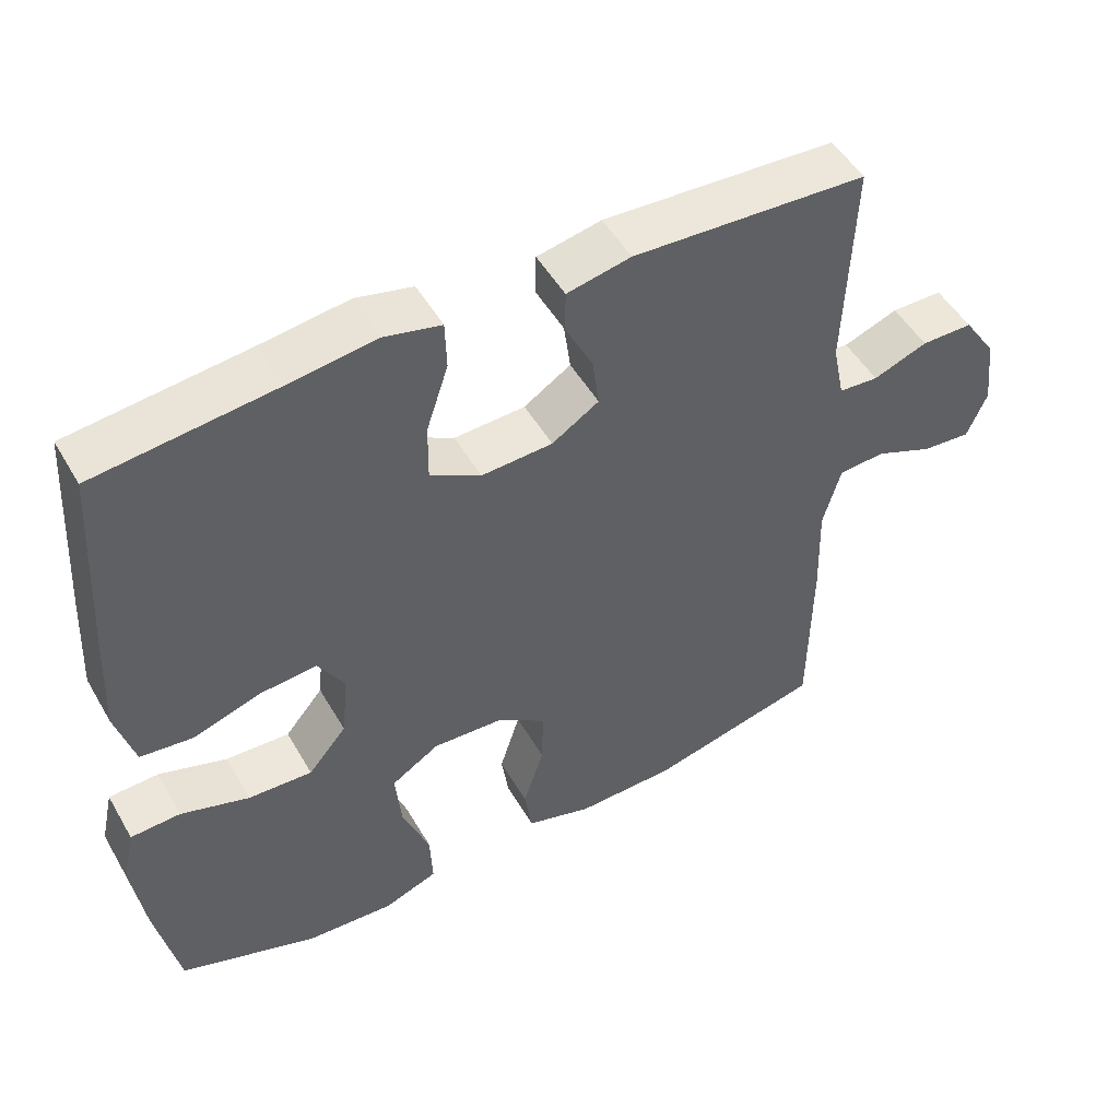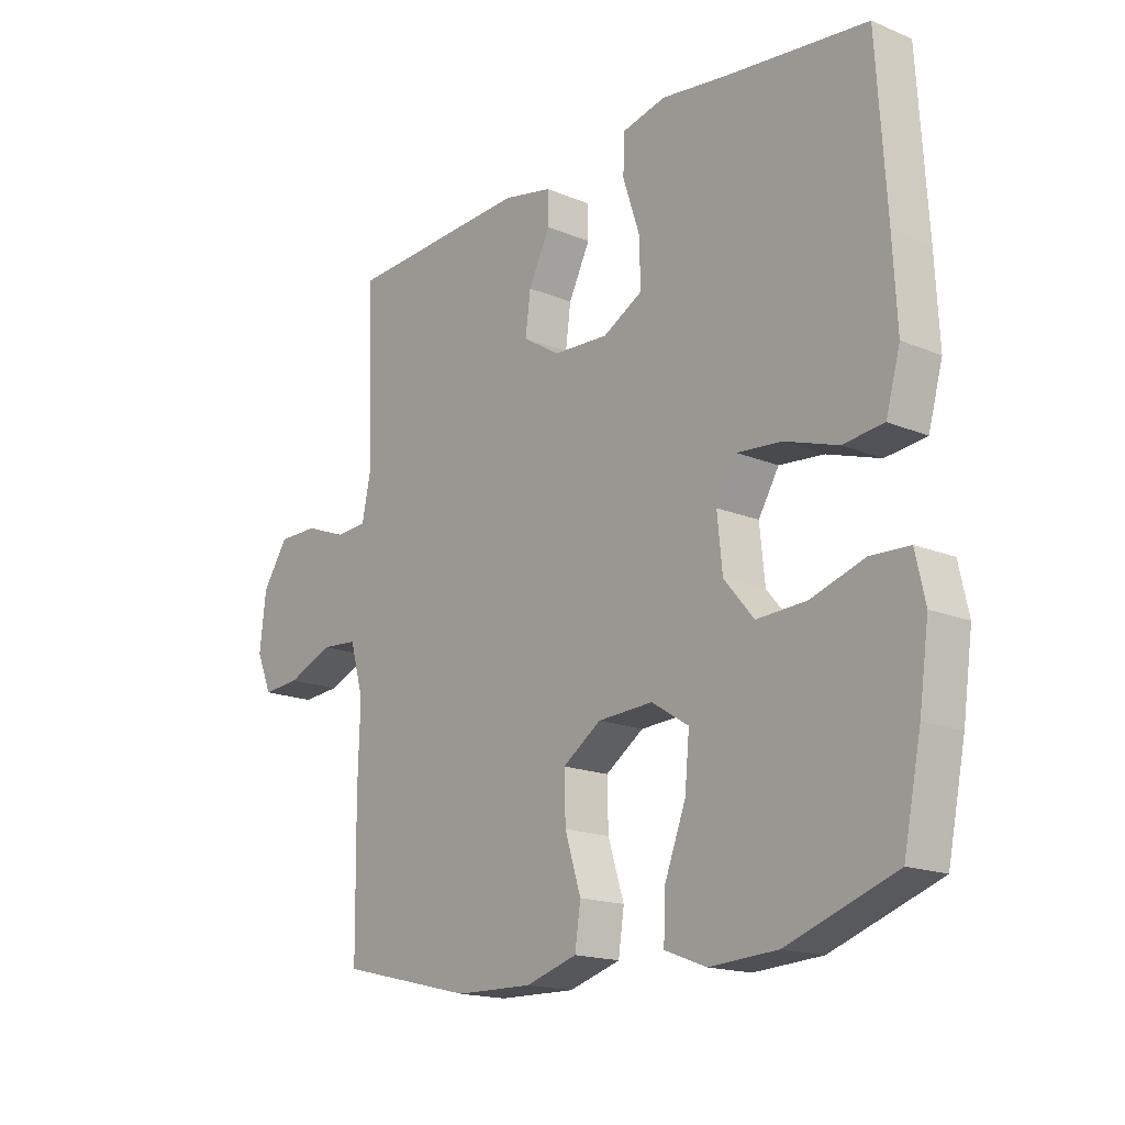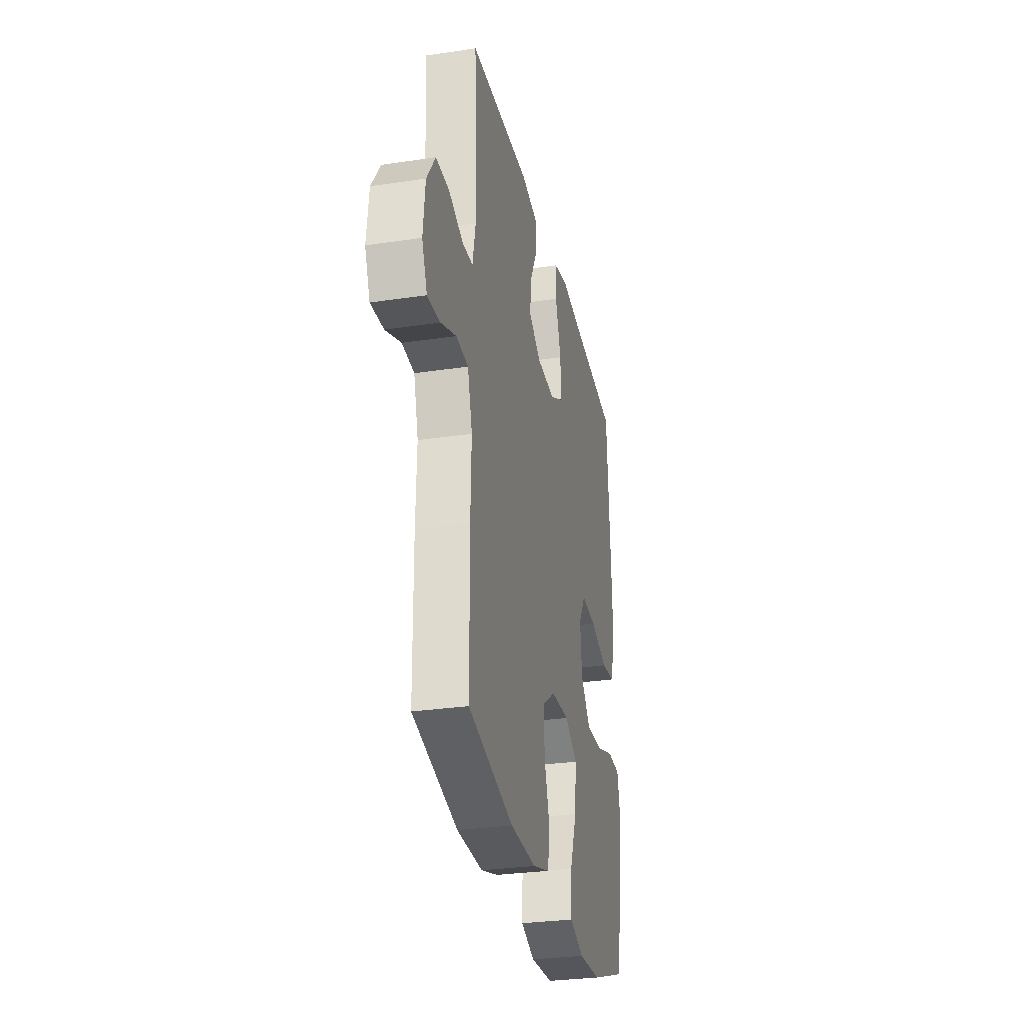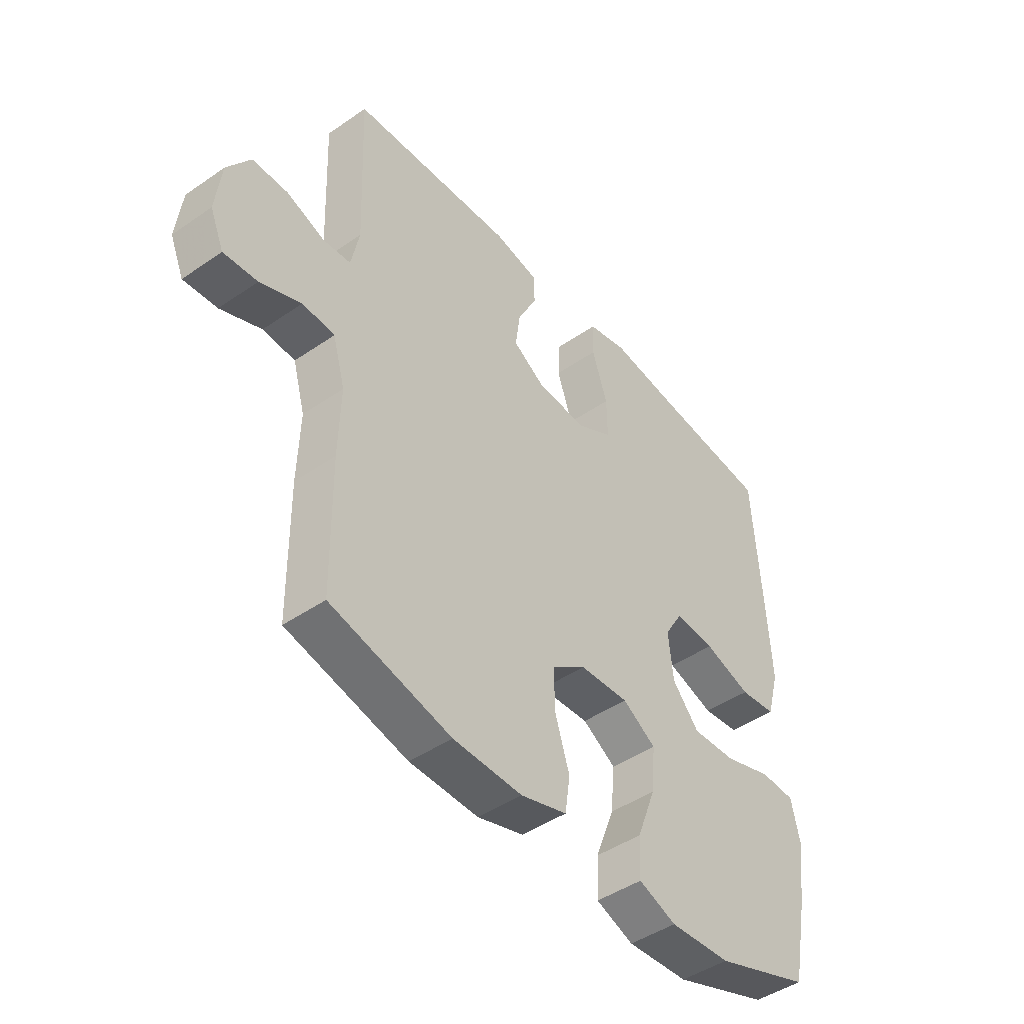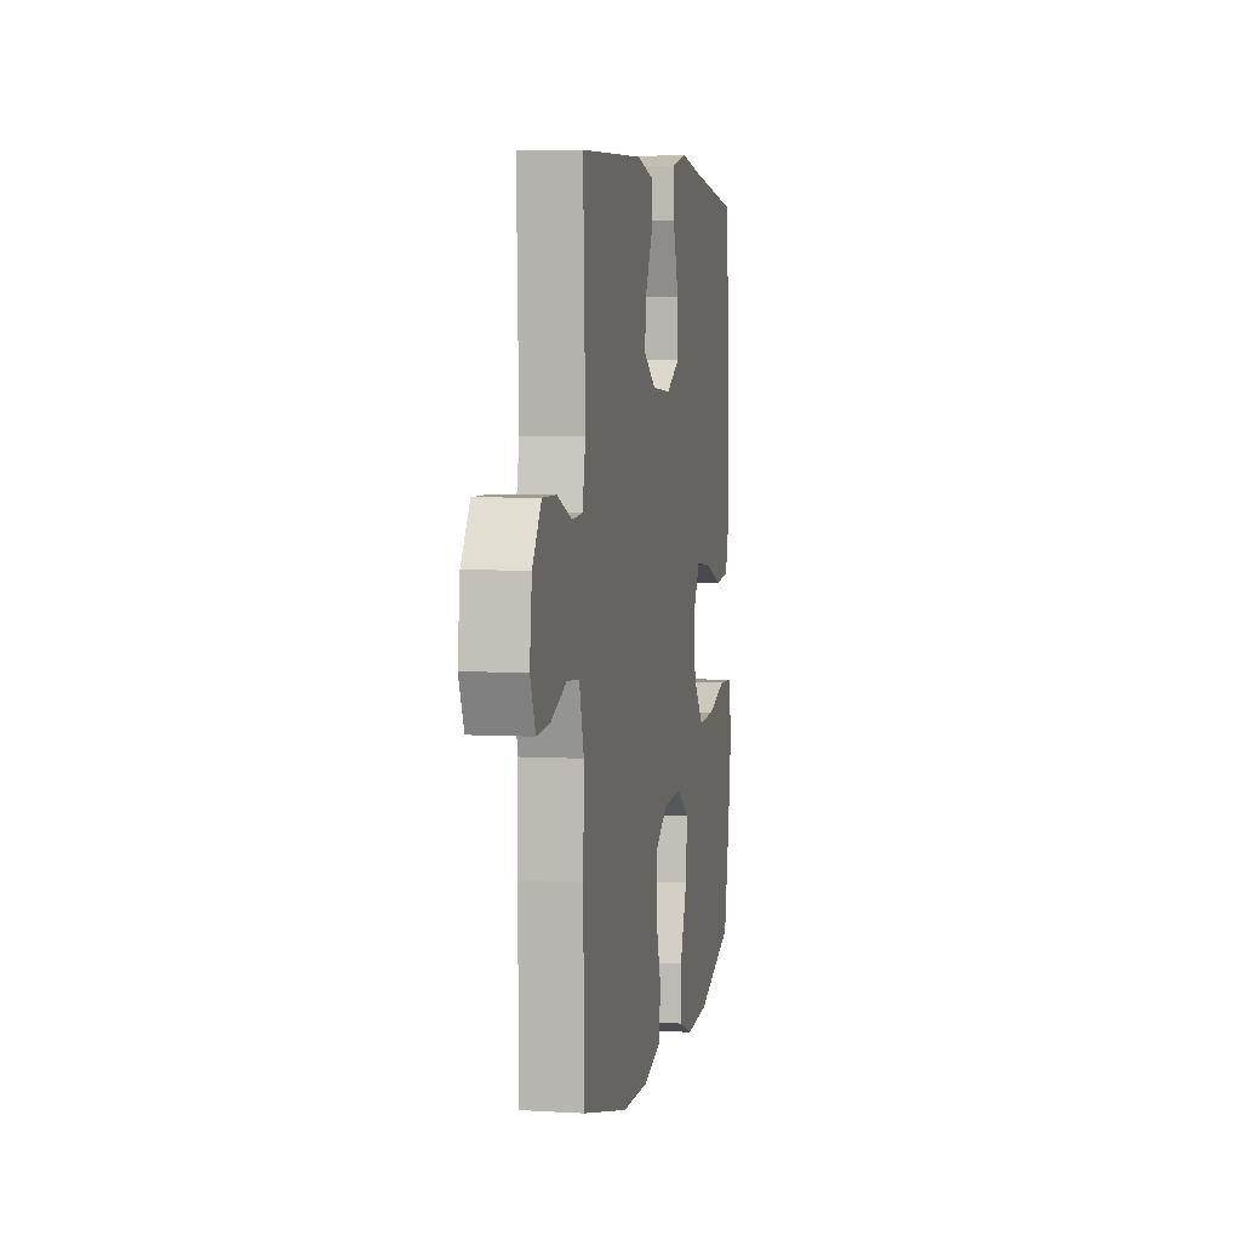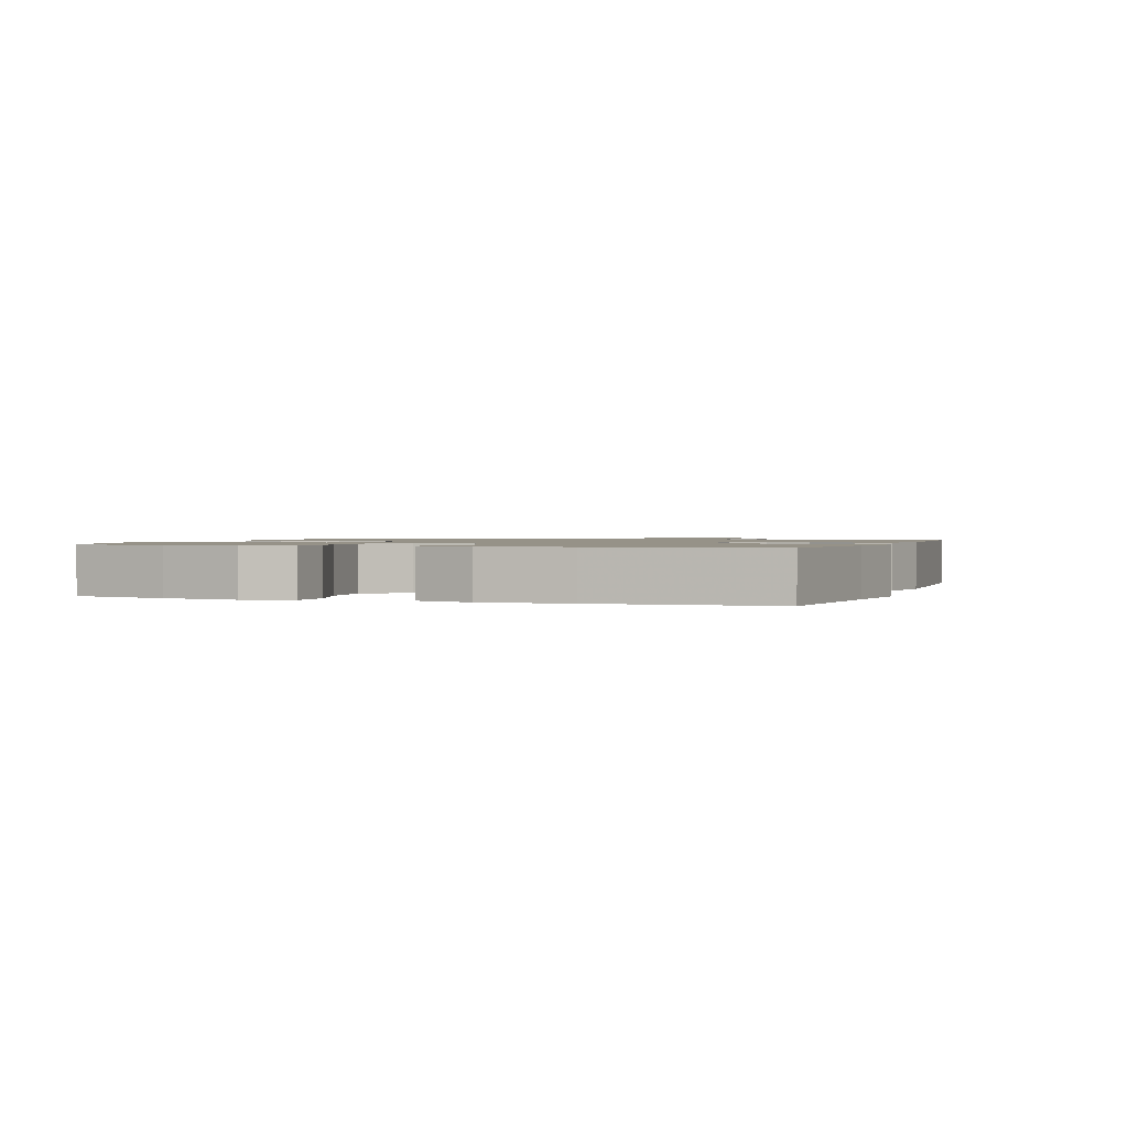
<metadata>
{"format":"obj","ext":"obj","renderer":"f3d","projection":"perspective","resolution":1024,"background":"white","views":[{"elev":50.1,"azim":-29.2,"up":"+Z"},{"elev":-17.0,"azim":-129.9,"up":"+Z"},{"elev":-29.6,"azim":102.4,"up":"+Z"},{"elev":-45.6,"azim":128.5,"up":"+Z"},{"elev":4.9,"azim":100.6,"up":"+Z"},{"elev":1.2,"azim":-70.2,"up":"+Y"}]}
</metadata>
<code>
v -0.5 0.07 0.5
v -0.258 0.07 0.527
v -0.138 0.07 0.543
v -0.061 0.07 0.525
v -0.059 0.07 0.459
v -0.089 0.07 0.368
v -0.09 0.07 0.29
v -0.021 0.07 0.252
v 0.076 0.07 0.257
v 0.14 0.07 0.298
v 0.131 0.07 0.367
v 0.093 0.07 0.443
v 0.094 0.07 0.499
v 0.181 0.07 0.517
v 0.5 0.07 0.5
v 0.489 0.07 0.208
v 0.505 0.07 0.13
v 0.559 0.07 0.126
v 0.633 0.07 0.154
v 0.703 0.07 0.154
v 0.748 0.07 0.087
v 0.759 0.07 -0.009
v 0.732 0.07 -0.073
v 0.666 0.07 -0.068
v 0.586 0.07 -0.035
v 0.523 0.07 -0.04
v 0.499 0.07 -0.125
v 0.503 0.07 -0.255
v 0.5 0.07 -0.5
v 0.265 0.07 -0.557
v 0.13 0.07 -0.56
v 0.04 0.07 -0.533
v 0.03 0.07 -0.465
v 0.058 0.07 -0.376
v 0.06 0.07 -0.297
v -0.007 0.07 -0.251
v -0.103 0.07 -0.246
v -0.168 0.07 -0.287
v -0.16 0.07 -0.372
v -0.123 0.07 -0.469
v -0.12 0.07 -0.545
v -0.193 0.07 -0.573
v -0.312 0.07 -0.566
v -0.5 0.07 -0.5
v -0.531 0.07 -0.348
v -0.548 0.07 -0.228
v -0.531 0.07 -0.151
v -0.463 0.07 -0.148
v -0.37 0.07 -0.178
v -0.283 0.07 -0.182
v -0.231 0.07 -0.12
v -0.222 0.07 -0.031
v -0.258 0.07 0.029
v -0.336 0.07 0.022
v -0.428 0.07 -0.008
v -0.499 0.07 0
v -0.524 0.07 0.09
v -0.517 0.07 0.227
v -0.5 0 0.5
v -0.258 0 0.527
v -0.138 0 0.543
v -0.061 0 0.525
v -0.059 0 0.459
v -0.089 0 0.368
v -0.09 0 0.29
v -0.021 0 0.252
v 0.076 0 0.257
v 0.14 0 0.298
v 0.131 0 0.367
v 0.093 0 0.443
v 0.094 0 0.499
v 0.181 0 0.517
v 0.5 0 0.5
v 0.489 0 0.208
v 0.505 0 0.13
v 0.559 0 0.126
v 0.633 0 0.154
v 0.703 0 0.154
v 0.748 0 0.087
v 0.759 0 -0.009
v 0.732 0 -0.073
v 0.666 0 -0.068
v 0.586 0 -0.035
v 0.523 0 -0.04
v 0.499 0 -0.125
v 0.503 0 -0.255
v 0.5 0 -0.5
v 0.265 0 -0.557
v 0.13 0 -0.56
v 0.04 0 -0.533
v 0.03 0 -0.465
v 0.058 0 -0.376
v 0.06 0 -0.297
v -0.007 0 -0.251
v -0.103 0 -0.246
v -0.168 0 -0.287
v -0.16 0 -0.372
v -0.123 0 -0.469
v -0.12 0 -0.545
v -0.193 0 -0.573
v -0.312 0 -0.566
v -0.5 0 -0.5
v -0.531 0 -0.348
v -0.548 0 -0.228
v -0.531 0 -0.151
v -0.463 0 -0.148
v -0.37 0 -0.178
v -0.283 0 -0.182
v -0.231 0 -0.12
v -0.222 0 -0.031
v -0.258 0 0.029
v -0.336 0 0.022
v -0.428 0 -0.008
v -0.499 0 0
v -0.524 0 0.09
v -0.517 0 0.227
f 58 1 2
f 57 58 2
f 56 57 2
f 55 56 2
f 54 55 2
f 4 5 6
f 3 4 6
f 2 3 6
f 54 2 6
f 53 54 6
f 52 53 6 7
f 51 52 7 8
f 47 48 49
f 46 47 49
f 45 46 49
f 44 45 49
f 43 44 49
f 42 43 49
f 41 42 49
f 40 41 49
f 39 40 49
f 38 39 49 50
f 37 38 50 51
f 32 33 34
f 31 32 34
f 30 31 34
f 29 30 34
f 28 29 34
f 27 28 34
f 26 27 34 35
f 23 24 25
f 22 23 25
f 21 22 25
f 20 21 25
f 19 20 25
f 18 19 25
f 17 18 25 26
f 26 35 36
f 17 26 36
f 16 17 36
f 14 15 16
f 13 14 16
f 12 13 16
f 11 12 16
f 51 8 9
f 37 51 9
f 36 37 9
f 16 36 9
f 16 9 10
f 10 11 16
f 60 59 116
f 60 116 115
f 60 115 114
f 60 114 113
f 60 113 112
f 64 63 62
f 64 62 61
f 64 61 60
f 64 60 112
f 64 112 111
f 65 64 111 110
f 66 65 110 109
f 107 106 105
f 107 105 104
f 107 104 103
f 107 103 102
f 107 102 101
f 107 101 100
f 107 100 99
f 107 99 98
f 107 98 97
f 108 107 97 96
f 109 108 96 95
f 92 91 90
f 92 90 89
f 92 89 88
f 92 88 87
f 92 87 86
f 92 86 85
f 93 92 85 84
f 83 82 81
f 83 81 80
f 83 80 79
f 83 79 78
f 83 78 77
f 83 77 76
f 84 83 76 75
f 94 93 84
f 94 84 75
f 94 75 74
f 74 73 72
f 74 72 71
f 74 71 70
f 74 70 69
f 67 66 109
f 67 109 95
f 67 95 94
f 67 94 74
f 68 67 74
f 74 69 68
f 1 59 60 2
f 2 60 61 3
f 3 61 62 4
f 4 62 63 5
f 5 63 64 6
f 6 64 65 7
f 7 65 66 8
f 8 66 67 9
f 9 67 68 10
f 10 68 69 11
f 11 69 70 12
f 12 70 71 13
f 13 71 72 14
f 14 72 73 15
f 15 73 74 16
f 16 74 75 17
f 17 75 76 18
f 18 76 77 19
f 19 77 78 20
f 20 78 79 21
f 21 79 80 22
f 22 80 81 23
f 23 81 82 24
f 24 82 83 25
f 25 83 84 26
f 26 84 85 27
f 27 85 86 28
f 28 86 87 29
f 29 87 88 30
f 30 88 89 31
f 31 89 90 32
f 32 90 91 33
f 33 91 92 34
f 34 92 93 35
f 35 93 94 36
f 36 94 95 37
f 37 95 96 38
f 38 96 97 39
f 39 97 98 40
f 40 98 99 41
f 41 99 100 42
f 42 100 101 43
f 43 101 102 44
f 44 102 103 45
f 45 103 104 46
f 46 104 105 47
f 47 105 106 48
f 48 106 107 49
f 49 107 108 50
f 50 108 109 51
f 51 109 110 52
f 52 110 111 53
f 53 111 112 54
f 54 112 113 55
f 55 113 114 56
f 56 114 115 57
f 57 115 116 58
f 58 116 59 1

</code>
